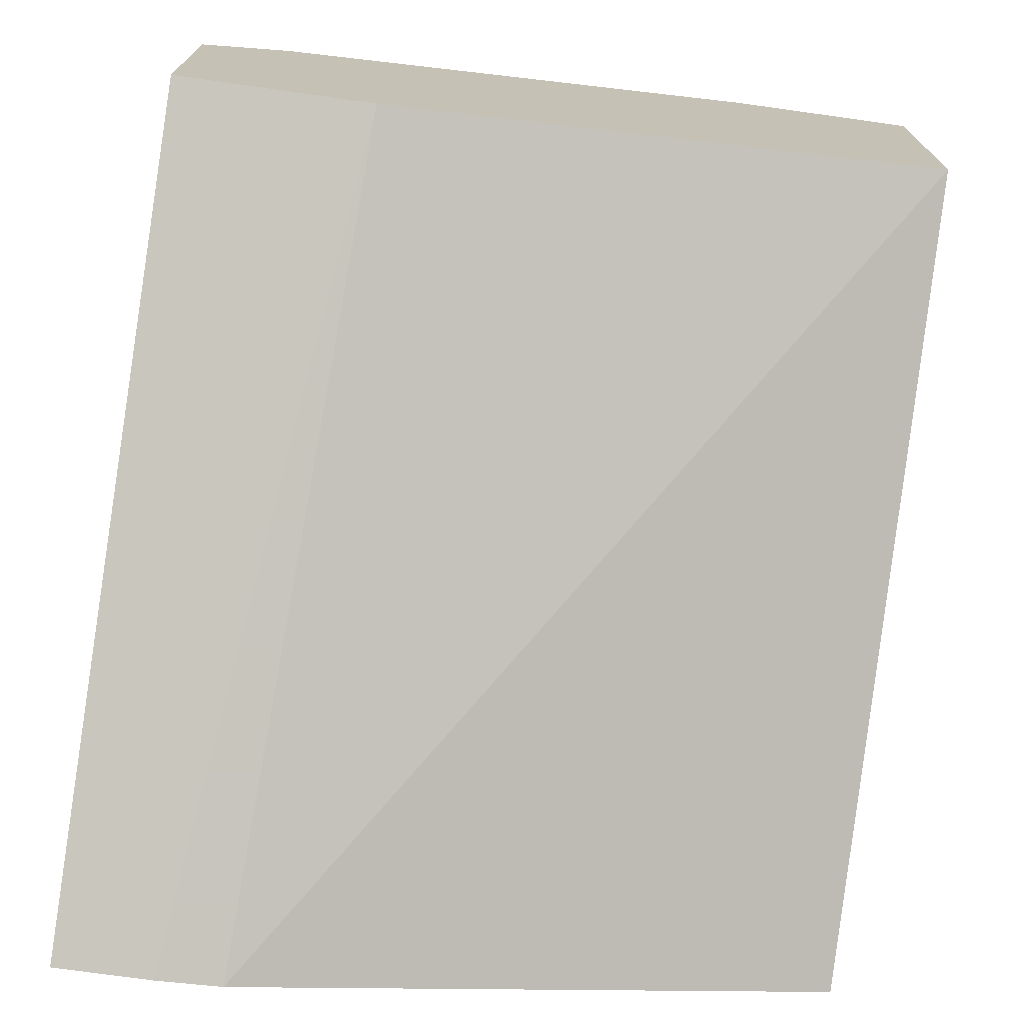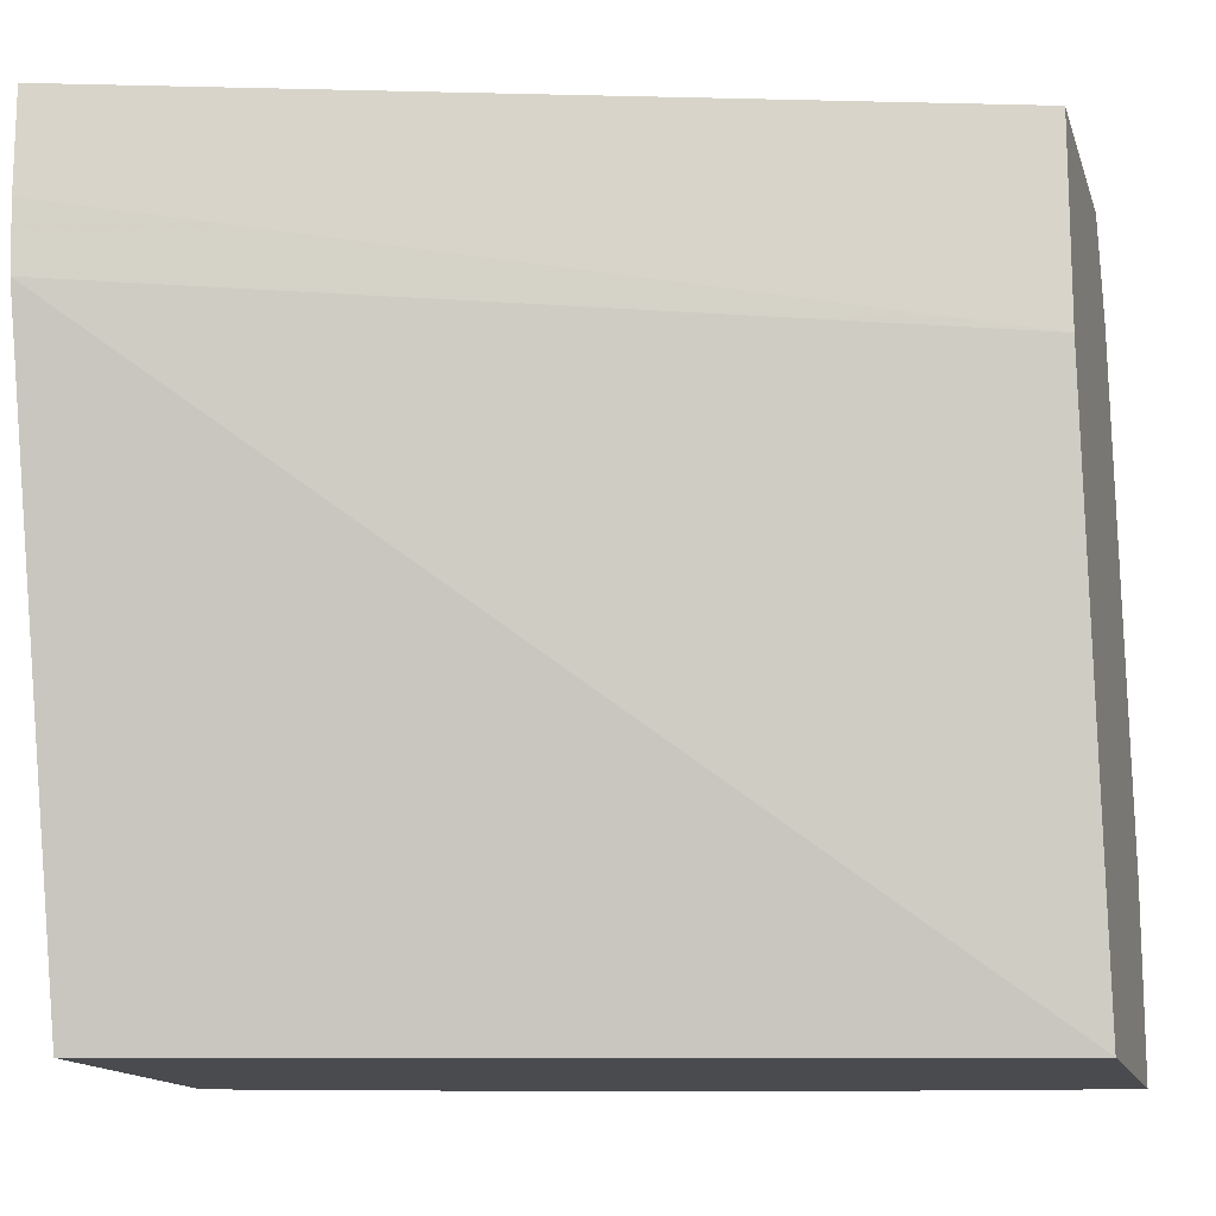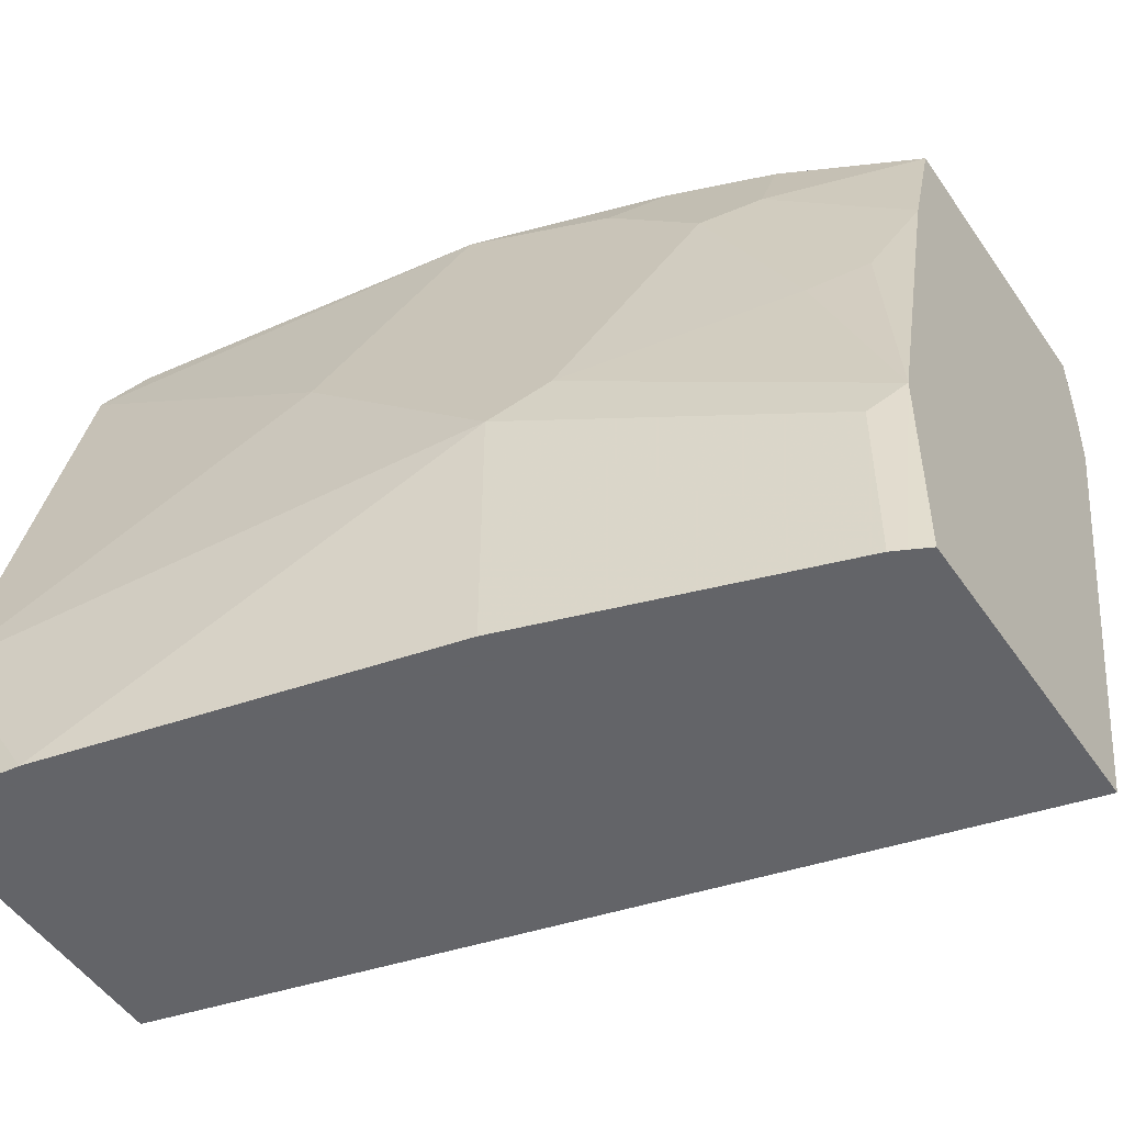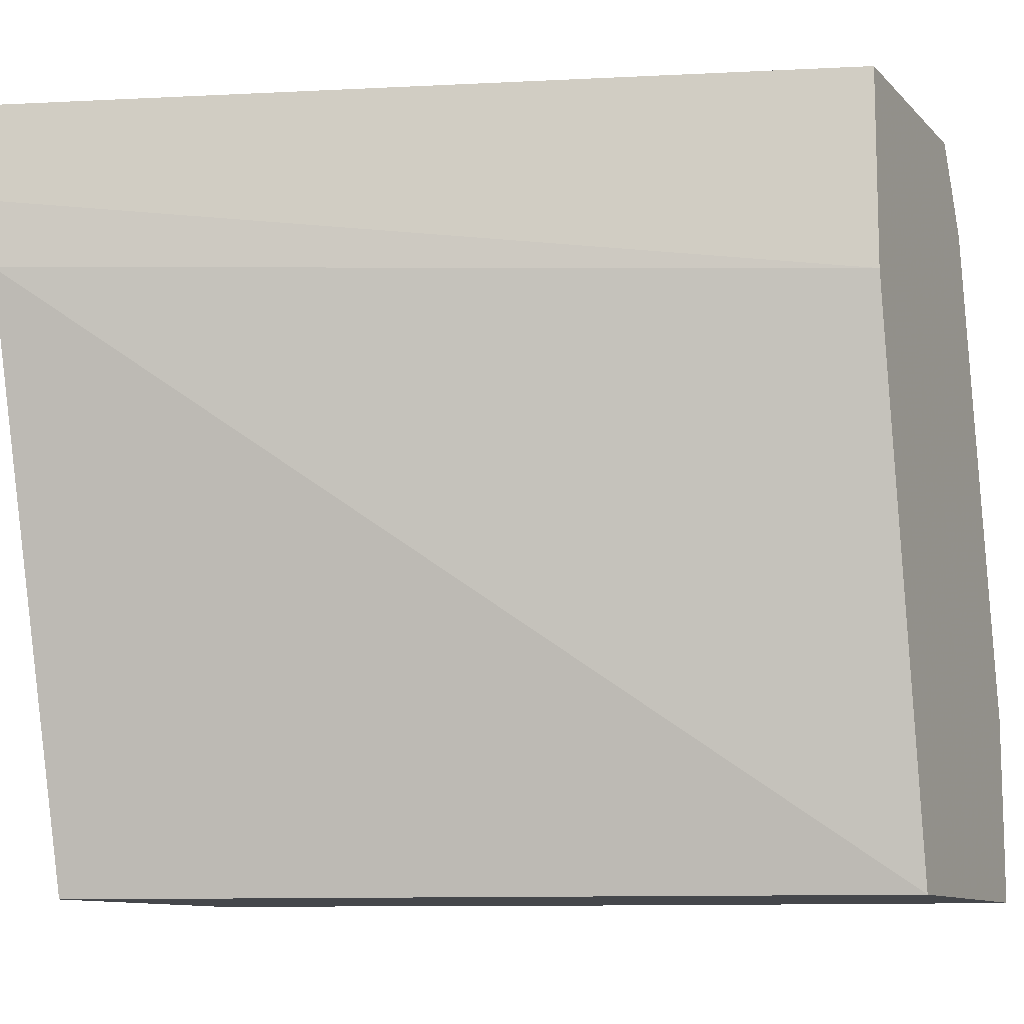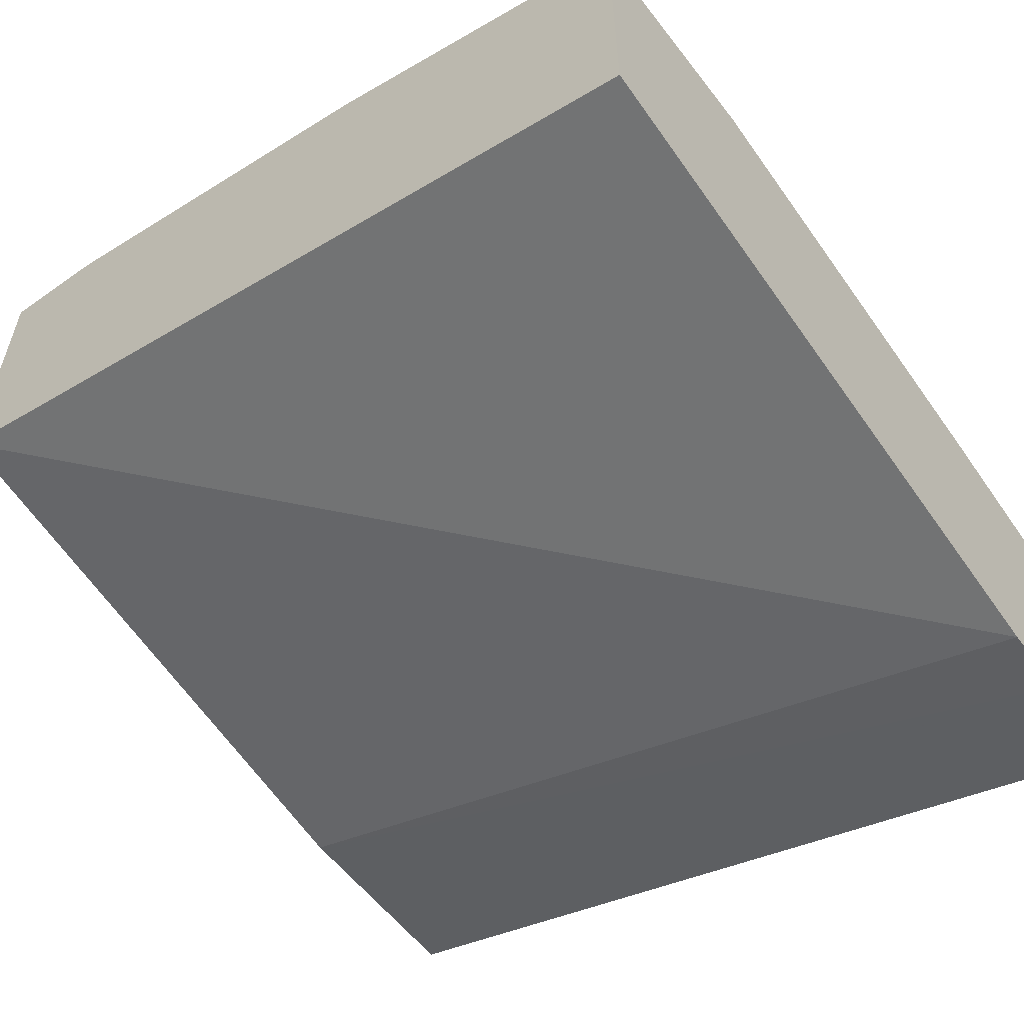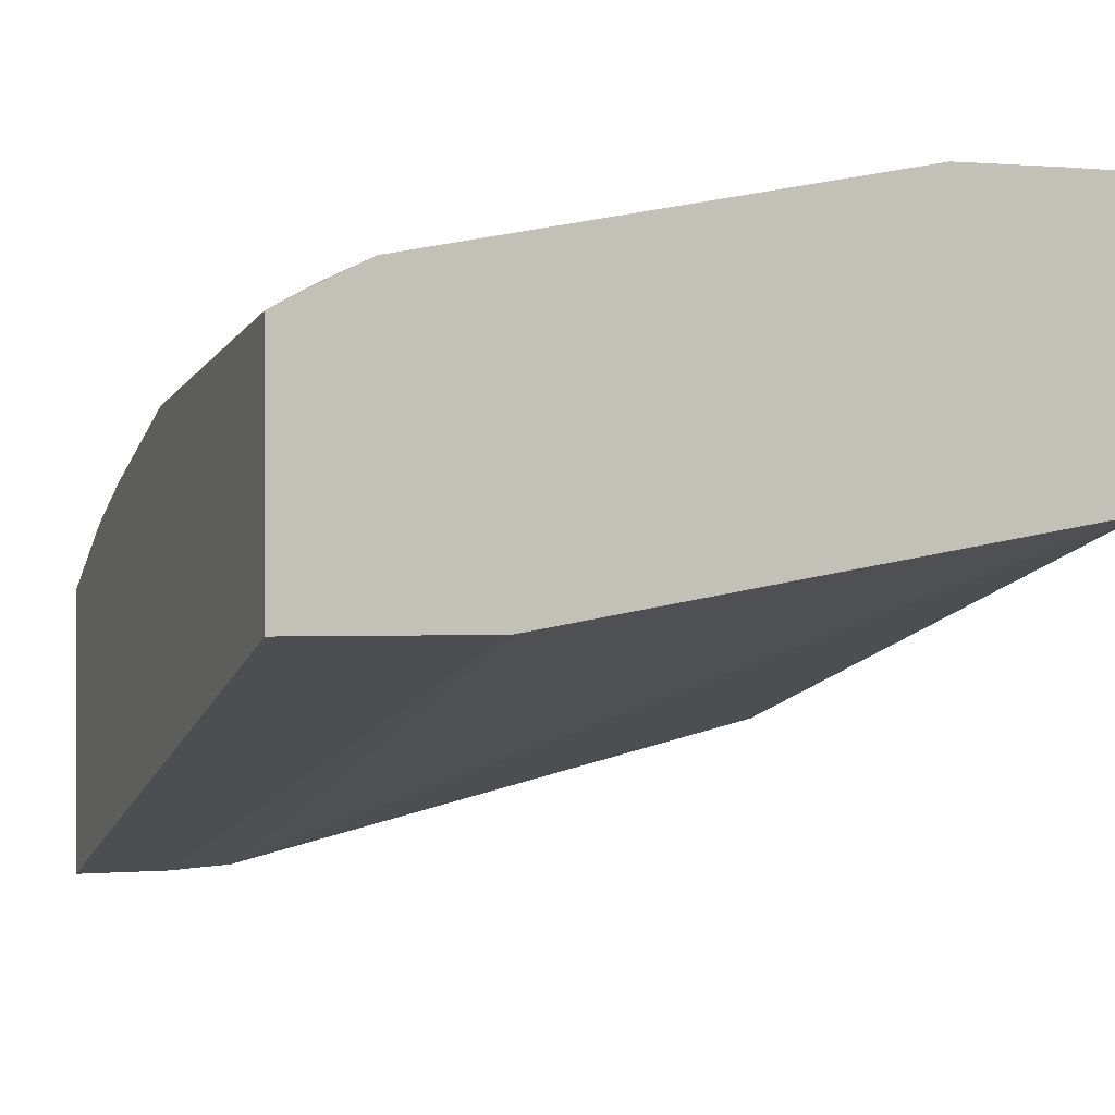
<metadata>
{"format":"obj","ext":"obj","renderer":"f3d","projection":"perspective","resolution":1024,"background":"white","views":[{"elev":-72.5,"azim":-98.0,"up":"+Z"},{"elev":-14.1,"azim":-165.1,"up":"+Y"},{"elev":-51.3,"azim":33.5,"up":"+Y"},{"elev":-10.5,"azim":-154.9,"up":"+Y"},{"elev":-57.7,"azim":37.2,"up":"+Z"},{"elev":-0.5,"azim":-110.2,"up":"+Z"}]}
</metadata>
<code>
v 0.003772 -0.1755 0.6949
v 0.003772 -0.1466 0.6949
v 0.003772 -0.1755 0.5864
v 0.03666 -0.1755 0.6934
v 0.003772 -0.1062 0.6945
v 0.003772 0.03662 0.5498
v 0.3053 0.04877 0.4536
v 0.3053 -0.1755 0.5071
v 0.04442 -0.1755 0.6925
v 0.003772 0.07703 0.6578
v 0.1832 -0.07327 0.6597
v 0.1466 -0.03664 0.6597
v 0.11 -8.32e-06 0.6597
v 0.003772 0.1098 0.5498
v 0.3053 0.07329 0.4521
v 0.3053 -0.1755 0.617
v 0.1832 -0.1755 0.6597
v 0.01833 0.0916 0.6505
v 0.003772 0.09646 0.6481
v 0.1466 0.1098 0.623
v 0.2932 -0.1099 0.623
v 0.2016 -0.05496 0.6505
v 0.1283 0.01831 0.6505
v 0.003772 0.1098 0.641
v 0.3053 0.1098 0.4521
v 0.3053 0.1098 0.4524
v 0.2984 -0.1755 0.6205
v 0.3053 -0.09782 0.617
v 0.2932 -0.1755 0.623
v 0.03645 0.1098 0.6369
v 0.2016 0.0916 0.6139
v 0.2197 0.1098 0.6003
v 0.2749 -0.01835 0.6139
v 0.2382 0.05497 0.6139
v 0.3053 0.1098 0.5621
v 0.3053 0.04877 0.5803
v 0.2932 -8.32e-06 0.6001
v 0.2565 0.1098 0.5865
v 0.2565 0.07329 0.6001
v 0.2808 0.1098 0.5743
f 18 20 30
f 18 24 19
f 18 30 24
f 16 28 27
f 15 25 26
f 14 25 15
f 14 26 25
f 14 35 26
f 14 30 20
f 14 38 40
f 14 32 38
f 14 20 32
f 14 24 30
f 13 23 20
f 12 22 23
f 20 23 31
f 14 40 35
f 20 31 32
f 33 37 34
f 21 27 28
f 12 23 13
f 38 39 40
f 36 39 37
f 35 39 36
f 35 40 39
f 34 39 38
f 34 37 39
f 21 29 27
f 32 34 38
f 28 37 33
f 28 36 37
f 23 34 31
f 22 34 23
f 22 33 34
f 22 28 33
f 21 28 22
f 31 34 32
f 11 22 12
f 1 4 2
f 11 29 21
f 2 4 5
f 1 9 4
f 1 17 9
f 1 29 17
f 1 27 29
f 1 16 27
f 1 8 16
f 1 3 8
f 1 6 3
f 1 14 6
f 1 24 14
f 1 19 24
f 11 21 22
f 1 5 10
f 1 2 5
f 3 6 7
f 3 7 8
f 1 10 19
f 5 9 11
f 4 9 5
f 11 17 29
f 10 13 20
f 10 18 19
f 9 17 11
f 7 16 8
f 7 28 16
f 7 36 28
f 10 20 18
f 7 26 35
f 7 15 26
f 6 15 7
f 6 14 15
f 5 13 10
f 5 12 13
f 7 35 36
f 5 11 12

</code>
